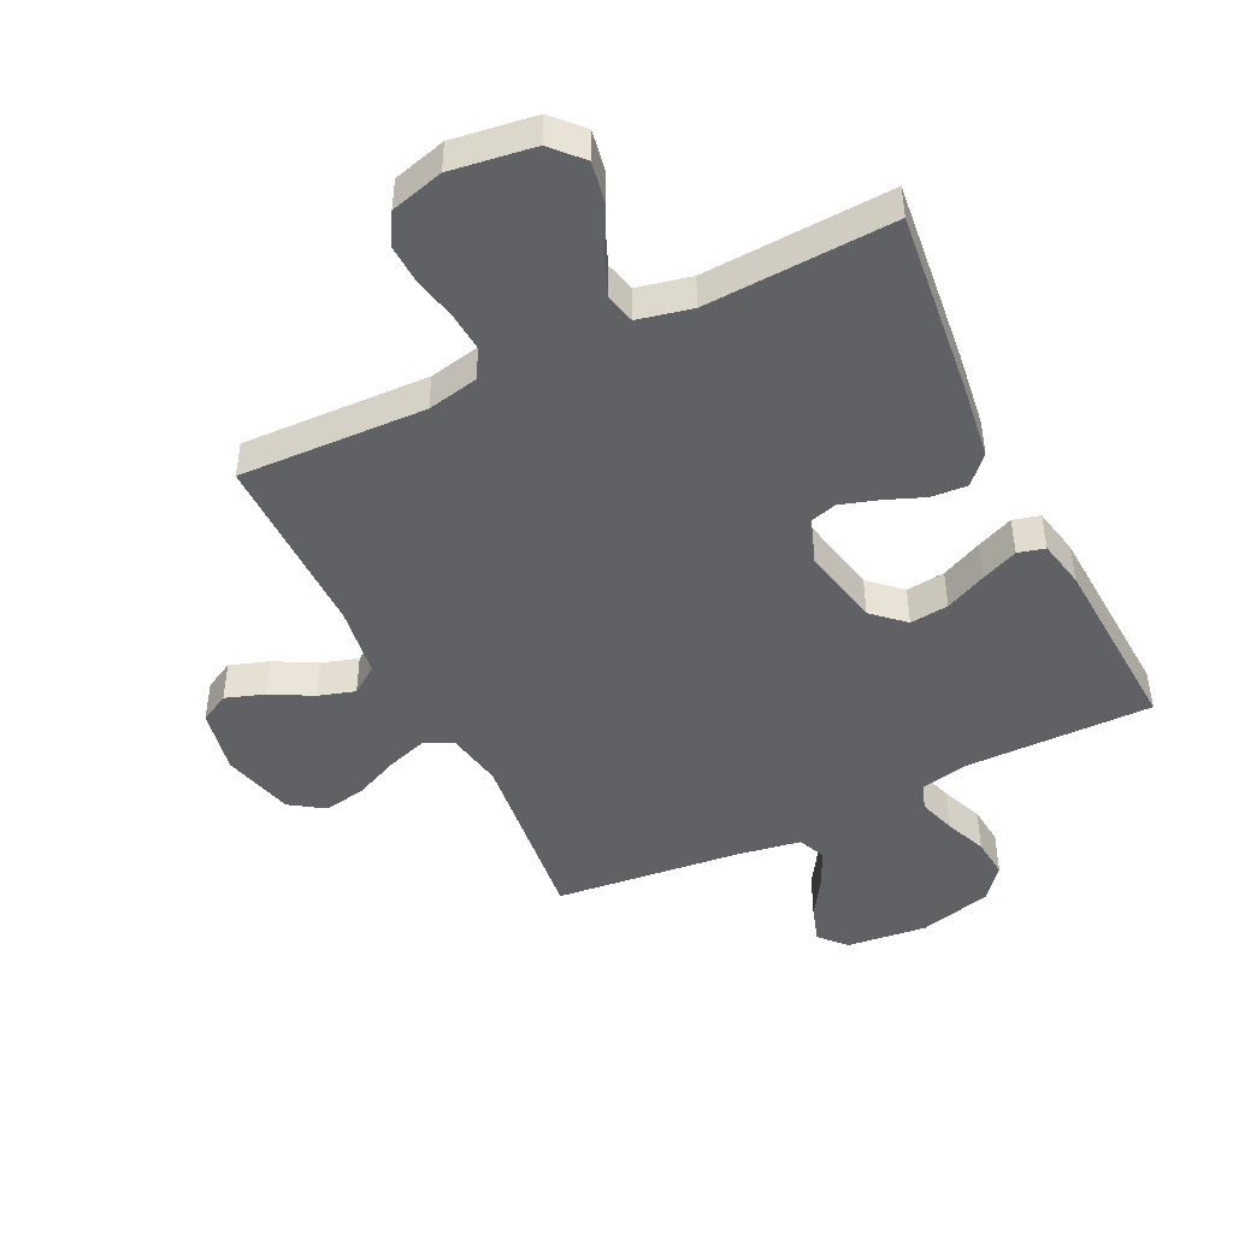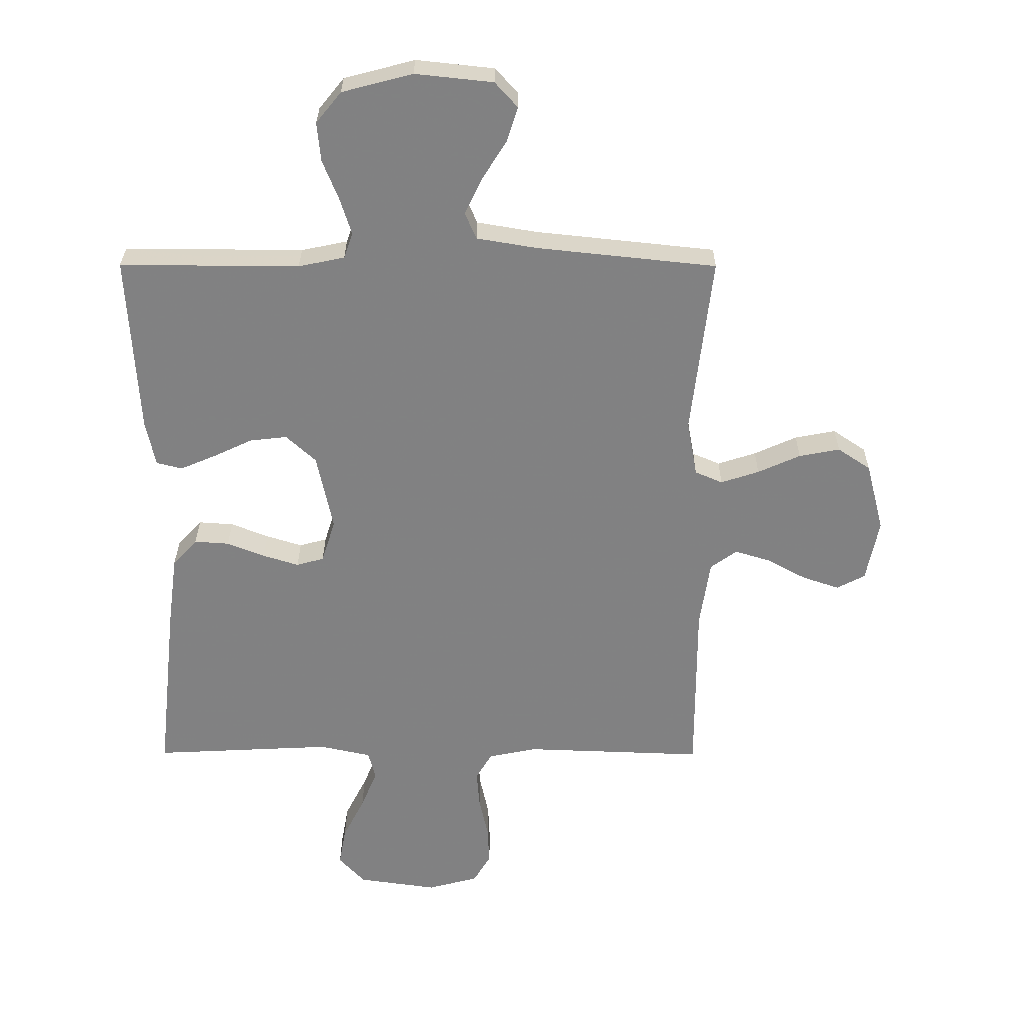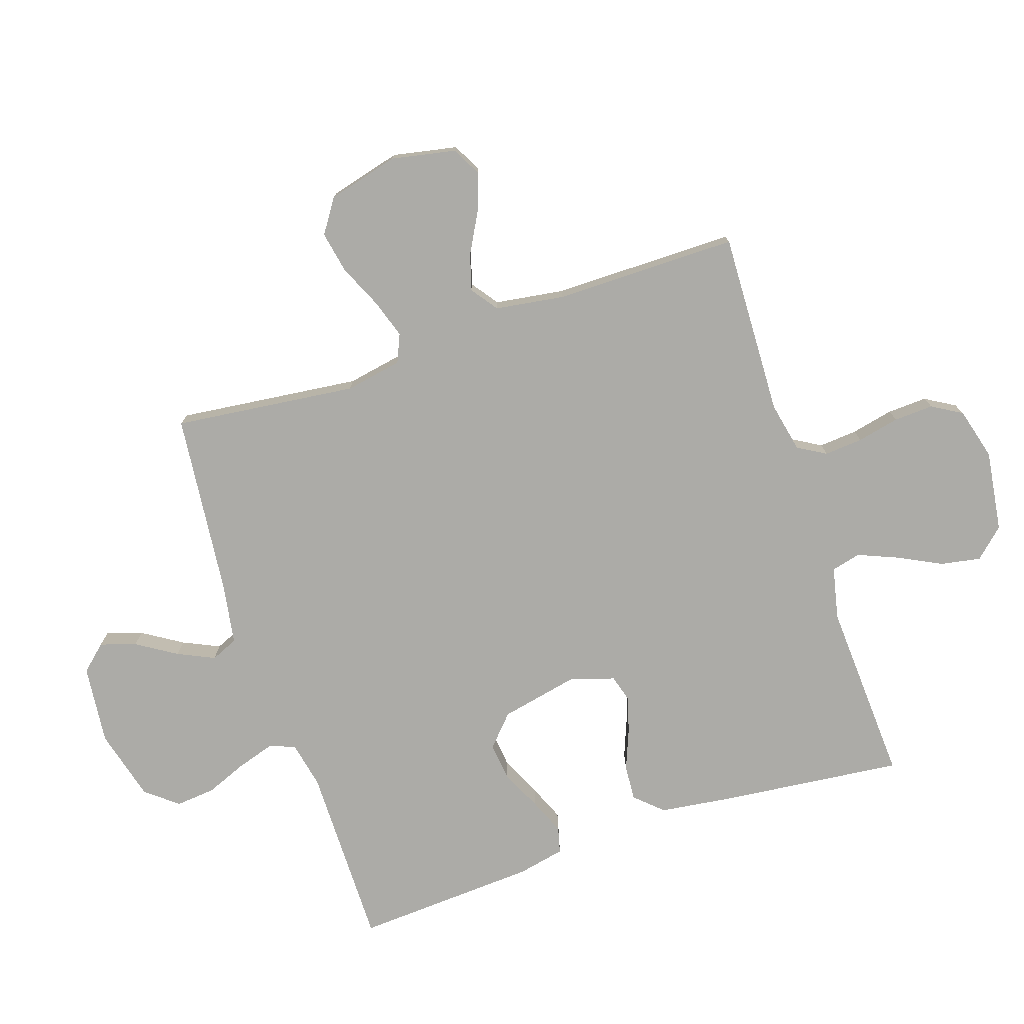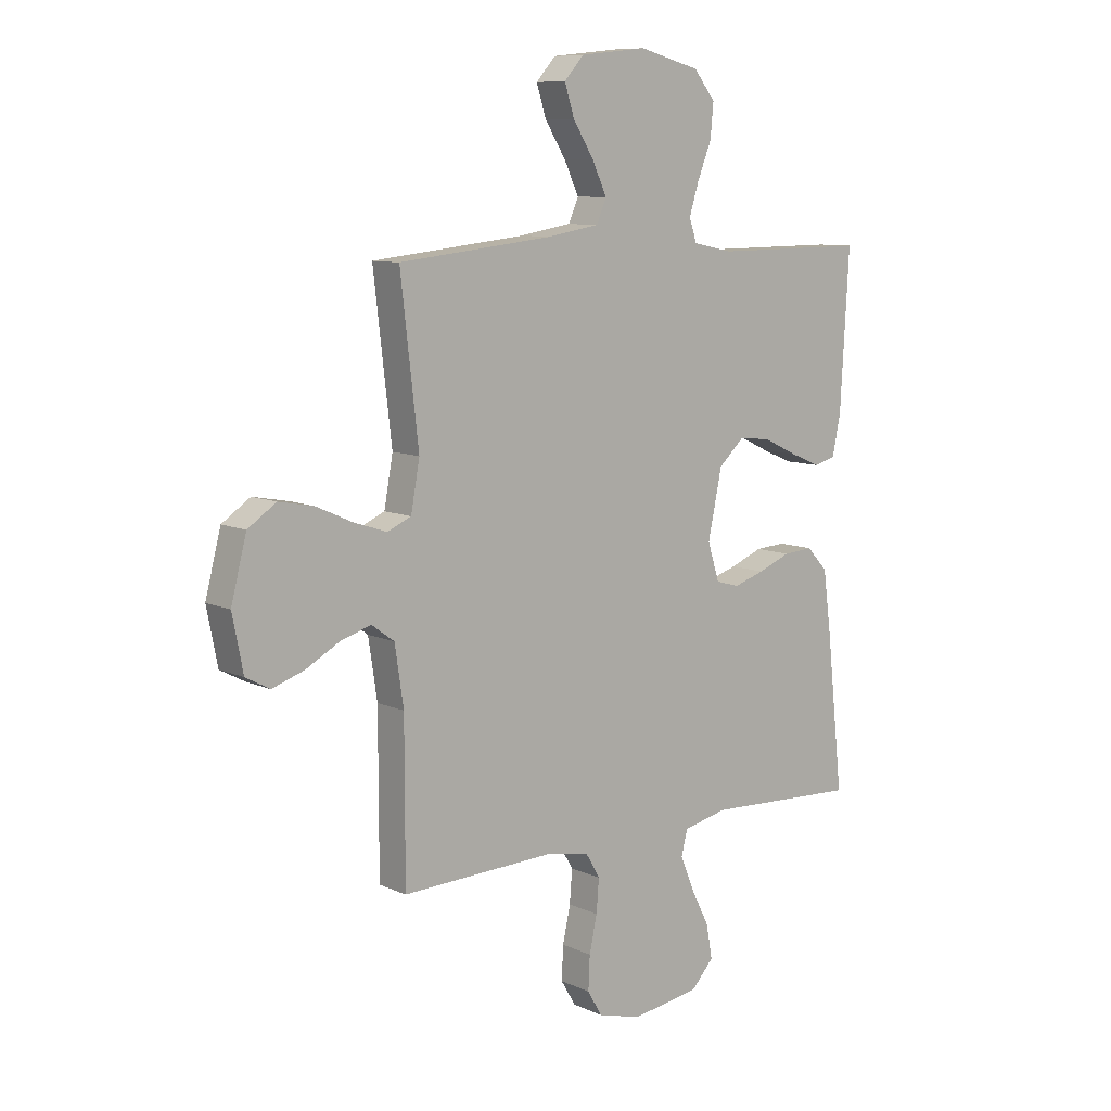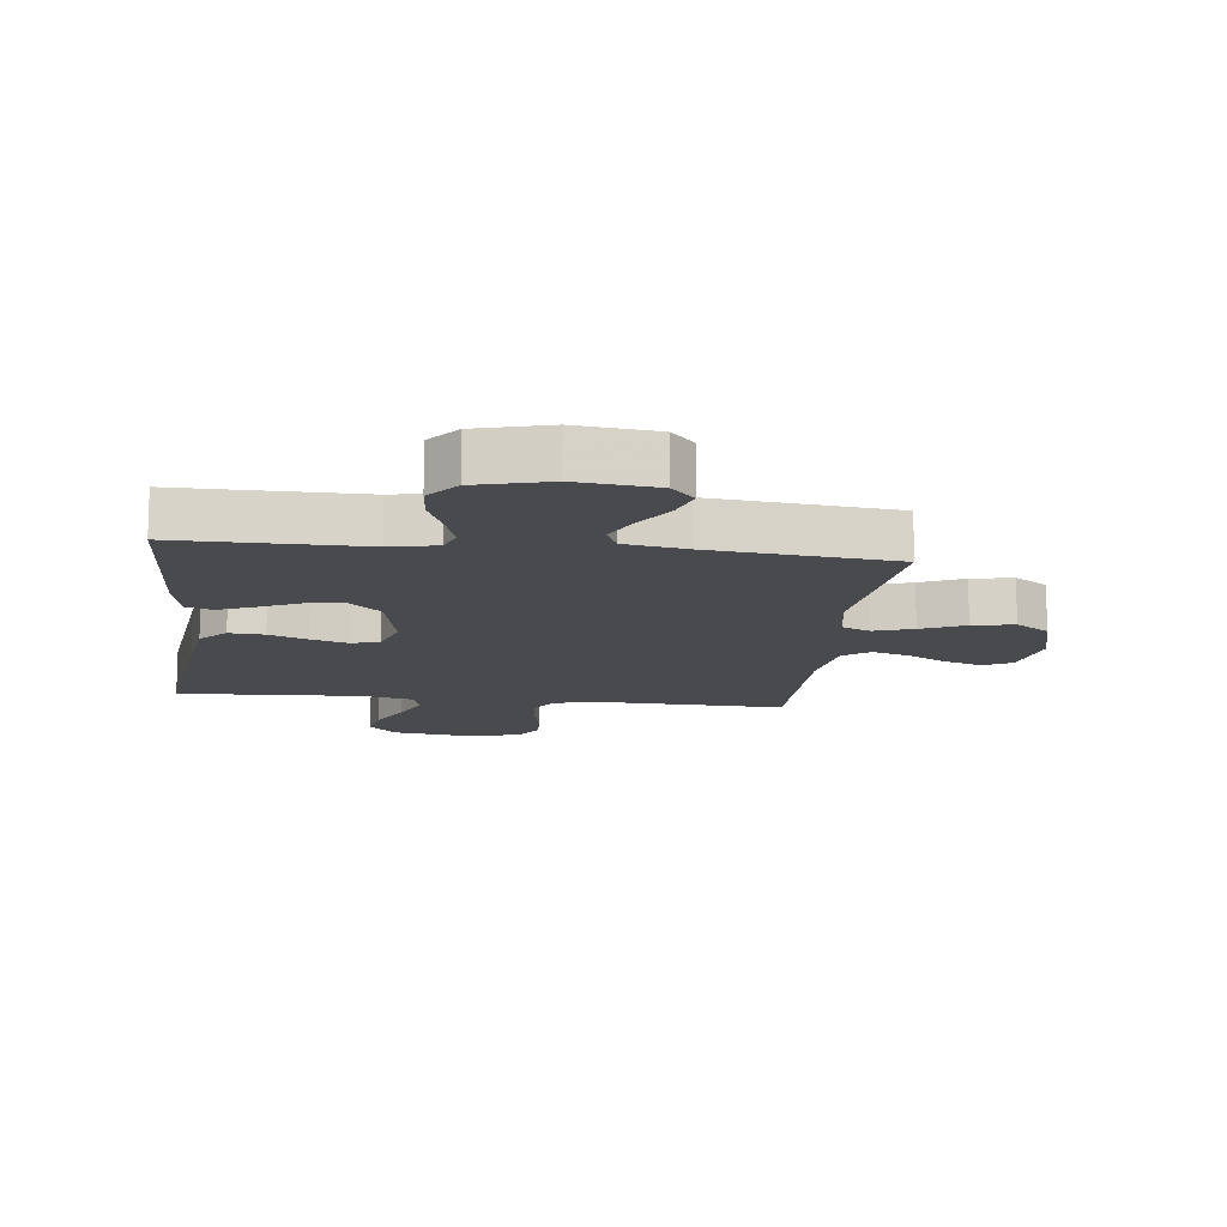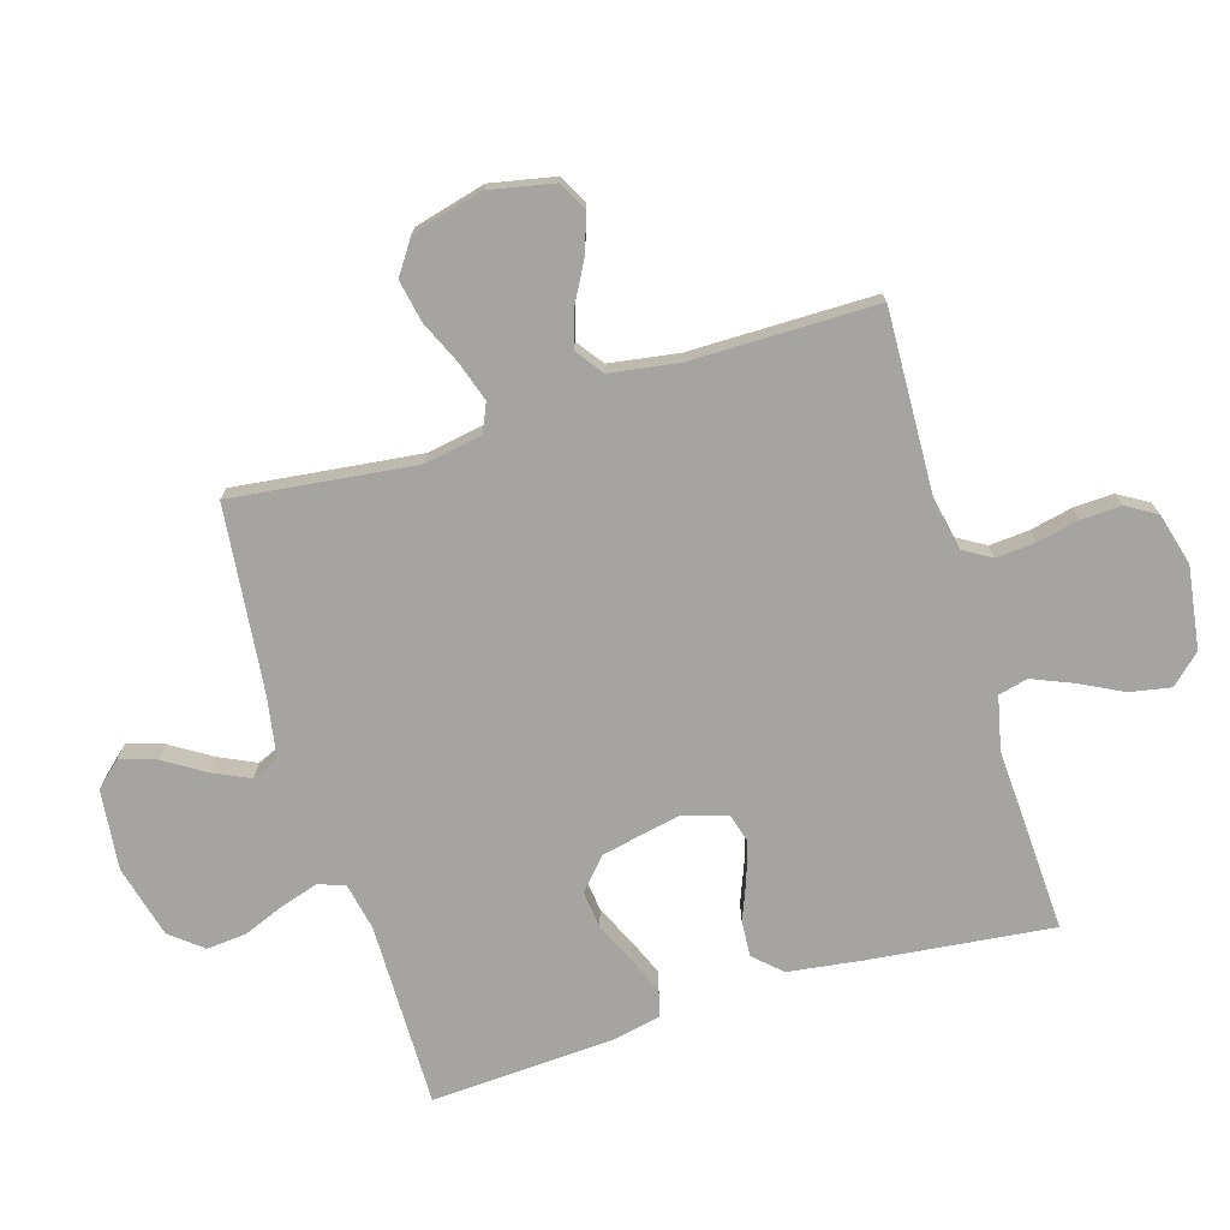
<metadata>
{"format":"obj","ext":"obj","renderer":"f3d","projection":"perspective","resolution":1024,"background":"white","views":[{"elev":-46.0,"azim":-154.0,"up":"+Y"},{"elev":29.4,"azim":0.3,"up":"+Z"},{"elev":-76.2,"azim":108.5,"up":"+Y"},{"elev":9.4,"azim":139.7,"up":"+Z"},{"elev":-13.1,"azim":-6.7,"up":"+Y"},{"elev":-73.3,"azim":106.8,"up":"+Y"}]}
</metadata>
<code>
v -0.5 0.07 -0.5
v -0.467 0.07 -0.2
v -0.451 0.07 -0.081
v -0.41 0.07 -0.037
v -0.352 0.07 -0.041
v -0.289 0.07 -0.066
v -0.229 0.07 -0.085
v -0.183 0.07 -0.072
v -0.16 0.07 0
v -0.187 0.07 0.129
v -0.237 0.07 0.175
v -0.299 0.07 0.168
v -0.365 0.07 0.137
v -0.424 0.07 0.112
v -0.467 0.07 0.123
v -0.483 0.07 0.2
v -0.5 0.07 0.5
v -0.2 0.07 0.498
v -0.123 0.07 0.514
v -0.108 0.07 0.557
v -0.127 0.07 0.618
v -0.154 0.07 0.685
v -0.16 0.07 0.75
v -0.118 0.07 0.802
v 0 0.07 0.833
v 0.13 0.07 0.819
v 0.168 0.07 0.777
v 0.149 0.07 0.718
v 0.108 0.07 0.653
v 0.08 0.07 0.593
v 0.099 0.07 0.549
v 0.2 0.07 0.532
v 0.5 0.07 0.5
v 0.465 0.07 0.2
v 0.482 0.07 0.107
v 0.528 0.07 0.087
v 0.592 0.07 0.108
v 0.663 0.07 0.14
v 0.731 0.07 0.153
v 0.786 0.07 0.116
v 0.816 0.07 0
v 0.795 0.07 -0.105
v 0.748 0.07 -0.13
v 0.686 0.07 -0.109
v 0.62 0.07 -0.073
v 0.561 0.07 -0.055
v 0.517 0.07 -0.087
v 0.5 0.07 -0.2
v 0.5 0.07 -0.5
v 0.2 0.07 -0.489
v 0.118 0.07 -0.506
v 0.091 0.07 -0.552
v 0.096 0.07 -0.615
v 0.111 0.07 -0.684
v 0.114 0.07 -0.749
v 0.085 0.07 -0.798
v 0 0.07 -0.821
v -0.133 0.07 -0.802
v -0.177 0.07 -0.754
v -0.165 0.07 -0.688
v -0.129 0.07 -0.617
v -0.102 0.07 -0.552
v -0.114 0.07 -0.504
v -0.2 0.07 -0.485
v -0.5 0 -0.5
v -0.467 0 -0.2
v -0.451 0 -0.081
v -0.41 0 -0.037
v -0.352 0 -0.041
v -0.289 0 -0.066
v -0.229 0 -0.085
v -0.183 0 -0.072
v -0.16 0 0
v -0.187 0 0.129
v -0.237 0 0.175
v -0.299 0 0.168
v -0.365 0 0.137
v -0.424 0 0.112
v -0.467 0 0.123
v -0.483 0 0.2
v -0.5 0 0.5
v -0.2 0 0.498
v -0.123 0 0.514
v -0.108 0 0.557
v -0.127 0 0.618
v -0.154 0 0.685
v -0.16 0 0.75
v -0.118 0 0.802
v 0 0 0.833
v 0.13 0 0.819
v 0.168 0 0.777
v 0.149 0 0.718
v 0.108 0 0.653
v 0.08 0 0.593
v 0.099 0 0.549
v 0.2 0 0.532
v 0.5 0 0.5
v 0.465 0 0.2
v 0.482 0 0.107
v 0.528 0 0.087
v 0.592 0 0.108
v 0.663 0 0.14
v 0.731 0 0.153
v 0.786 0 0.116
v 0.816 0 0
v 0.795 0 -0.105
v 0.748 0 -0.13
v 0.686 0 -0.109
v 0.62 0 -0.073
v 0.561 0 -0.055
v 0.517 0 -0.087
v 0.5 0 -0.2
v 0.5 0 -0.5
v 0.2 0 -0.489
v 0.118 0 -0.506
v 0.091 0 -0.552
v 0.096 0 -0.615
v 0.111 0 -0.684
v 0.114 0 -0.749
v 0.085 0 -0.798
v 0 0 -0.821
v -0.133 0 -0.802
v -0.177 0 -0.754
v -0.165 0 -0.688
v -0.129 0 -0.617
v -0.102 0 -0.552
v -0.114 0 -0.504
v -0.2 0 -0.485
f 58 59 60 61
f 58 61 62
f 57 58 62
f 56 57 62 63
f 53 54 55 56
f 52 53 56 63
f 48 49 50
f 47 48 50 51
f 42 43 44 45
f 42 45 46
f 41 42 46
f 40 41 46
f 37 38 39 40
f 36 37 40 46
f 35 36 46 47
f 32 33 34
f 31 32 34 35
f 26 27 28 29
f 26 29 30
f 25 26 30
f 24 25 30
f 21 22 23 24
f 20 21 24 30
f 19 20 30 31
f 15 16 17 18
f 12 13 14 15
f 12 15 18 19
f 3 4 5 6
f 3 6 7
f 64 1 2 3
f 63 64 3 7
f 51 52 63 7
f 11 12 19 31
f 10 11 31 35
f 9 10 35 47
f 47 51 7 8
f 8 9 47
f 125 124 123 122
f 126 125 122
f 126 122 121
f 127 126 121 120
f 120 119 118 117
f 127 120 117 116
f 114 113 112
f 115 114 112 111
f 109 108 107 106
f 110 109 106
f 110 106 105
f 110 105 104
f 104 103 102 101
f 110 104 101 100
f 111 110 100 99
f 98 97 96
f 99 98 96 95
f 93 92 91 90
f 94 93 90
f 94 90 89
f 94 89 88
f 88 87 86 85
f 94 88 85 84
f 95 94 84 83
f 82 81 80 79
f 79 78 77 76
f 83 82 79 76
f 70 69 68 67
f 71 70 67
f 67 66 65 128
f 71 67 128 127
f 71 127 116 115
f 95 83 76 75
f 99 95 75 74
f 111 99 74 73
f 72 71 115 111
f 111 73 72
f 1 65 66 2
f 2 66 67 3
f 3 67 68 4
f 4 68 69 5
f 5 69 70 6
f 6 70 71 7
f 7 71 72 8
f 8 72 73 9
f 9 73 74 10
f 10 74 75 11
f 11 75 76 12
f 12 76 77 13
f 13 77 78 14
f 14 78 79 15
f 15 79 80 16
f 16 80 81 17
f 17 81 82 18
f 18 82 83 19
f 19 83 84 20
f 20 84 85 21
f 21 85 86 22
f 22 86 87 23
f 23 87 88 24
f 24 88 89 25
f 25 89 90 26
f 26 90 91 27
f 27 91 92 28
f 28 92 93 29
f 29 93 94 30
f 30 94 95 31
f 31 95 96 32
f 32 96 97 33
f 33 97 98 34
f 34 98 99 35
f 35 99 100 36
f 36 100 101 37
f 37 101 102 38
f 38 102 103 39
f 39 103 104 40
f 40 104 105 41
f 41 105 106 42
f 42 106 107 43
f 43 107 108 44
f 44 108 109 45
f 45 109 110 46
f 46 110 111 47
f 47 111 112 48
f 48 112 113 49
f 49 113 114 50
f 50 114 115 51
f 51 115 116 52
f 52 116 117 53
f 53 117 118 54
f 54 118 119 55
f 55 119 120 56
f 56 120 121 57
f 57 121 122 58
f 58 122 123 59
f 59 123 124 60
f 60 124 125 61
f 61 125 126 62
f 62 126 127 63
f 63 127 128 64
f 64 128 65 1

</code>
